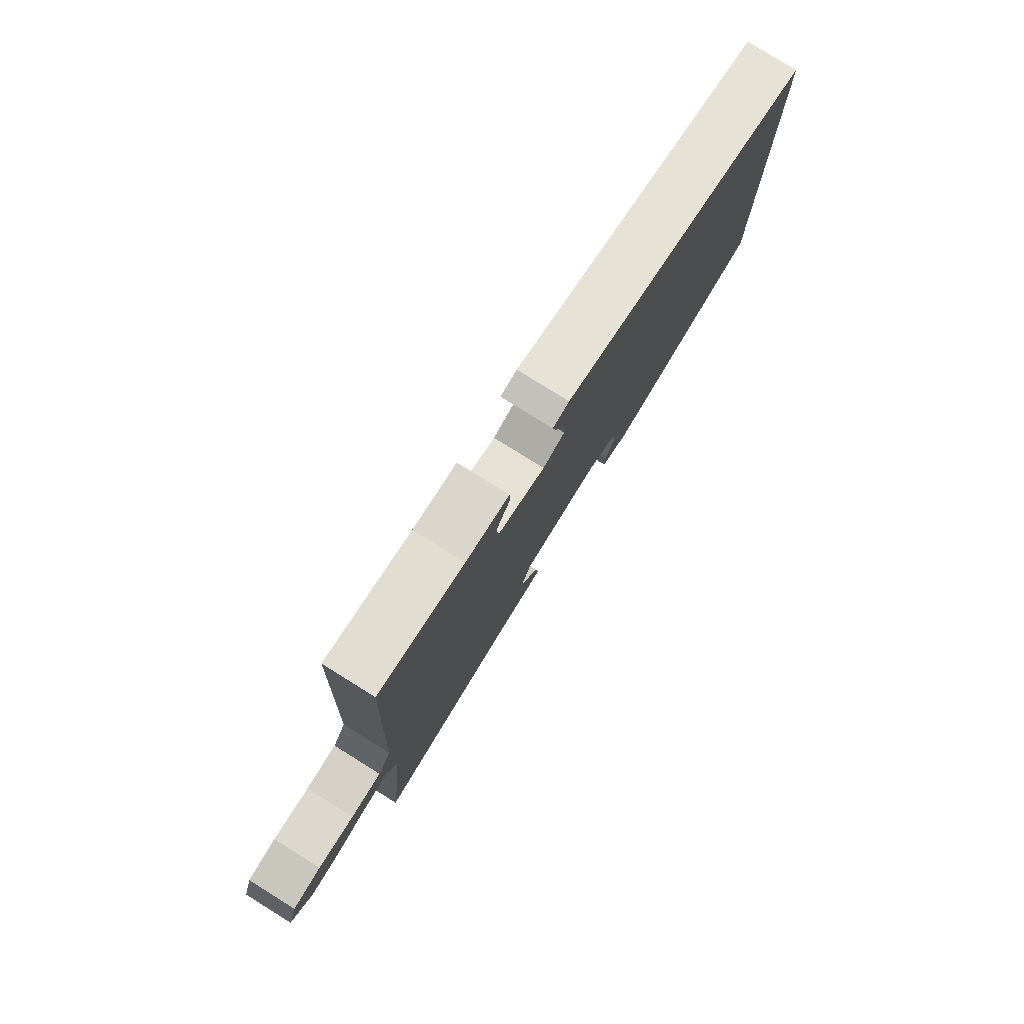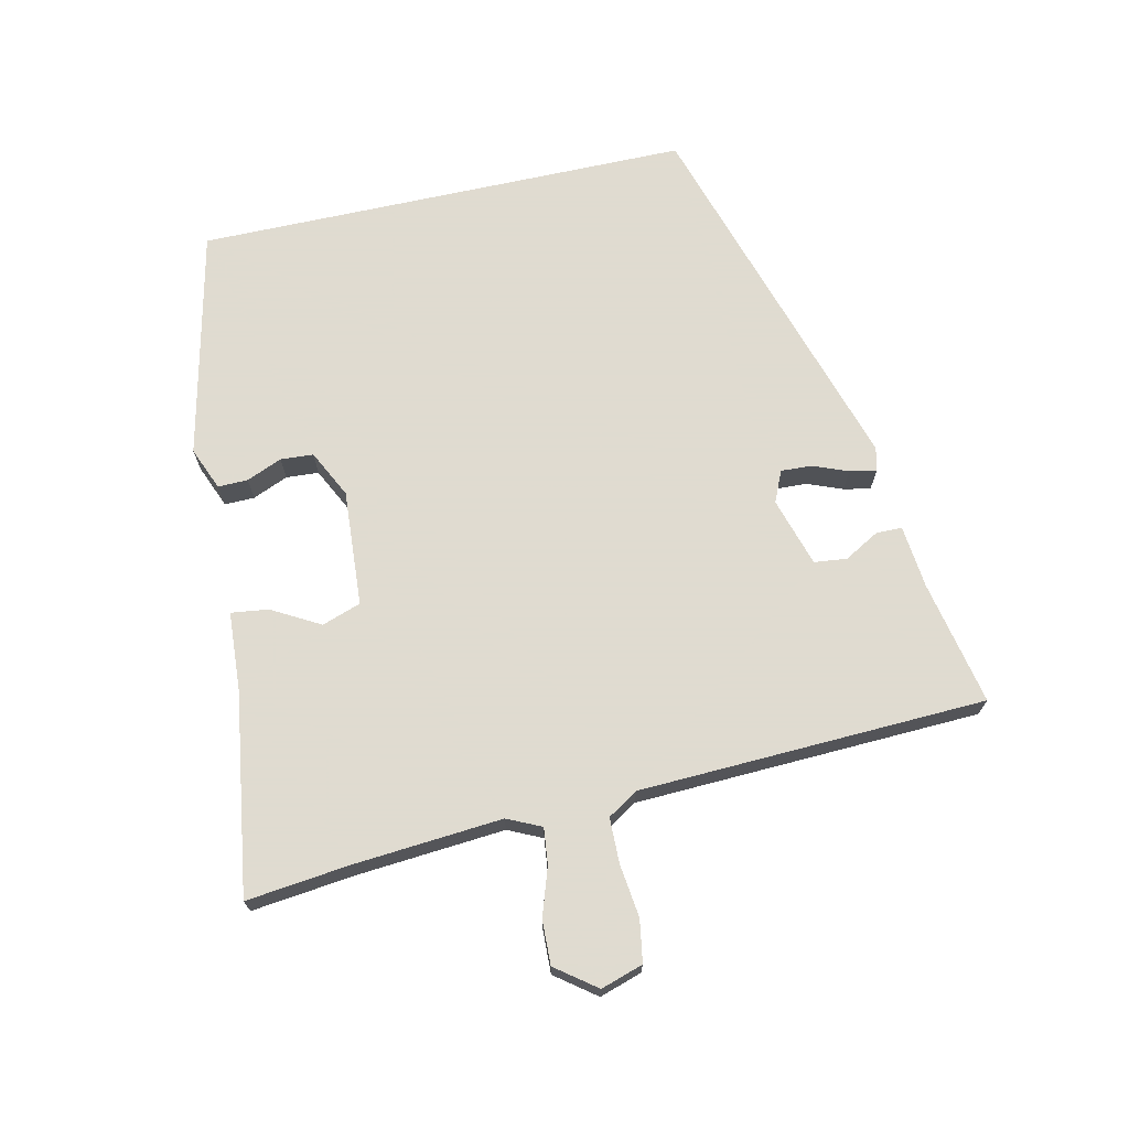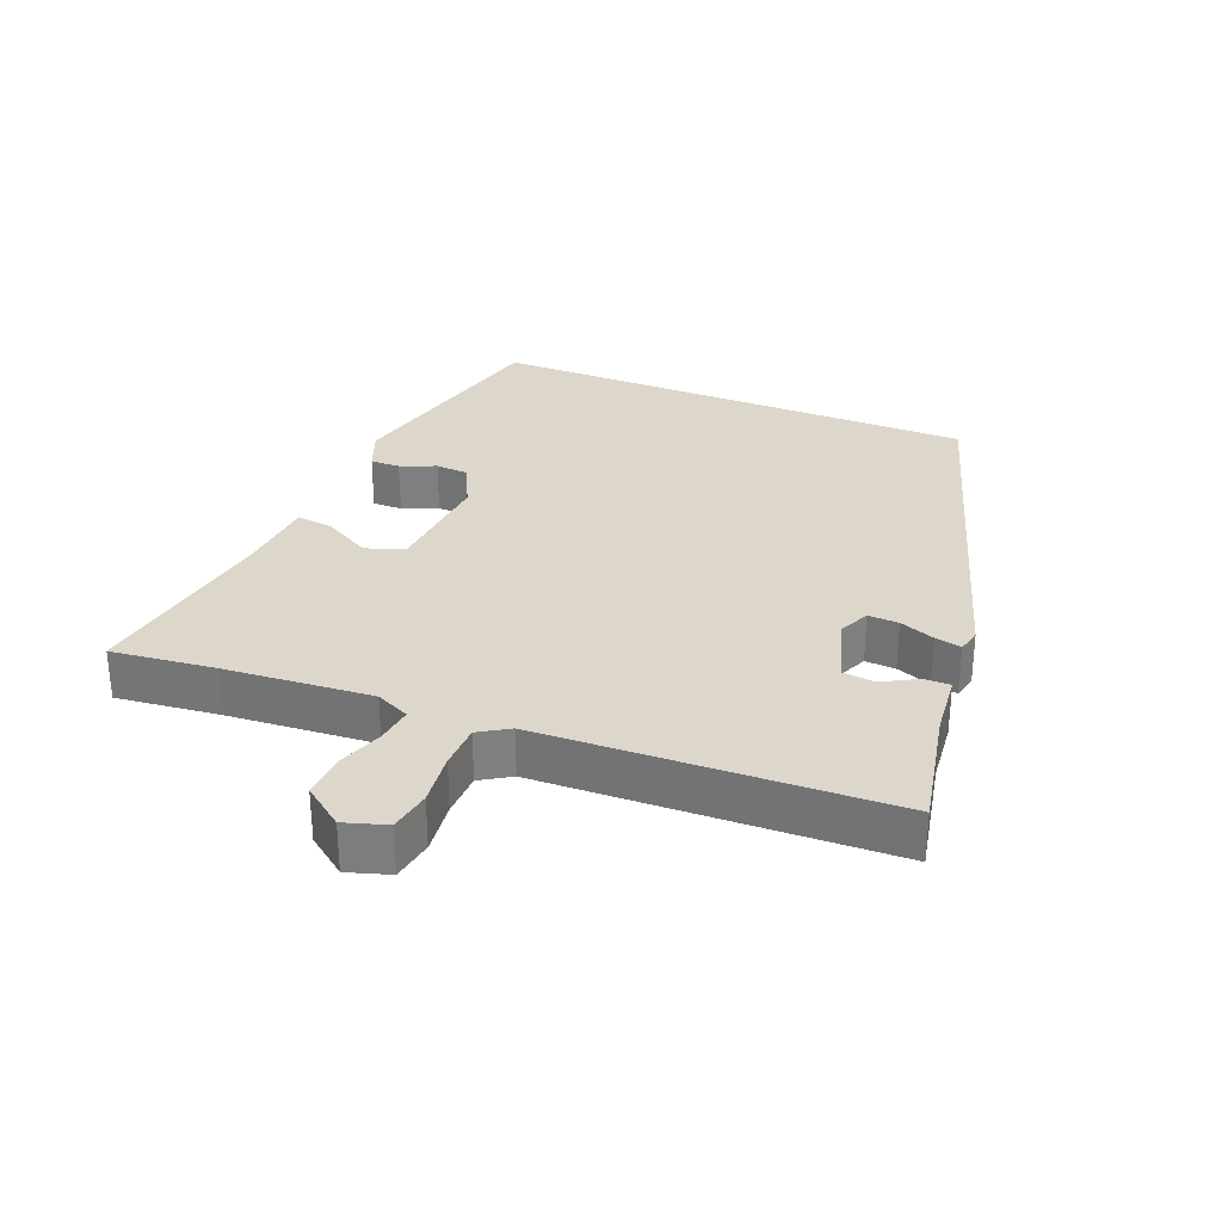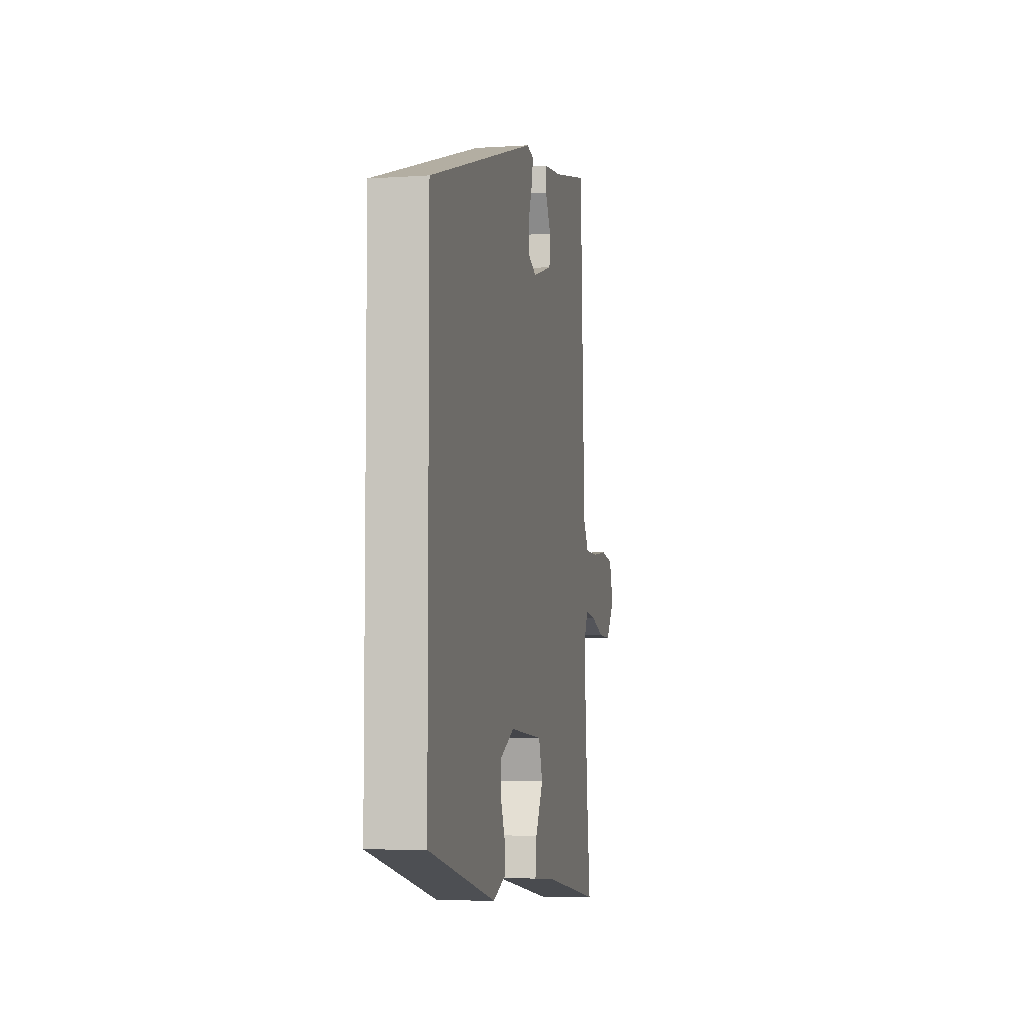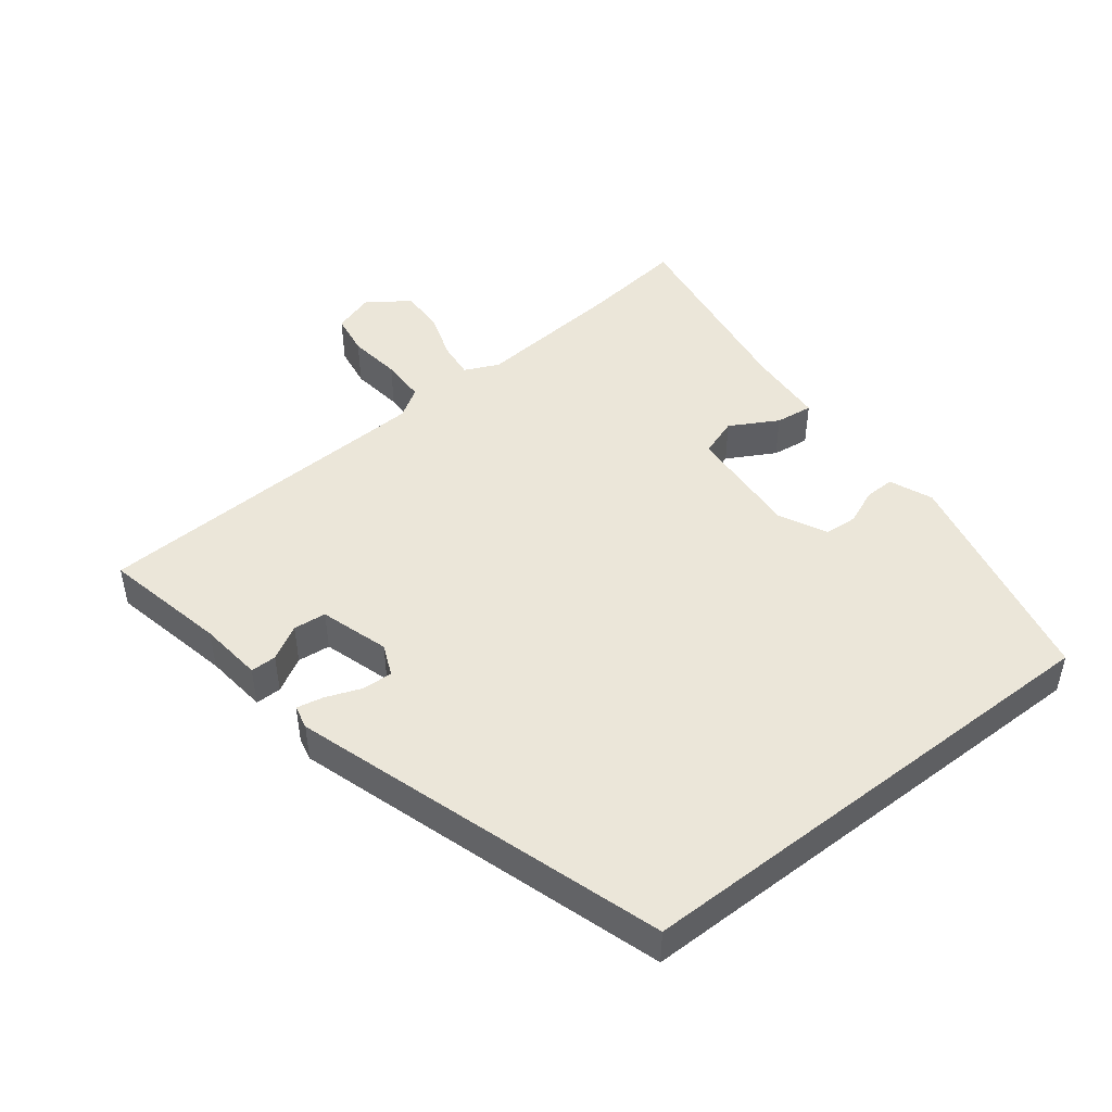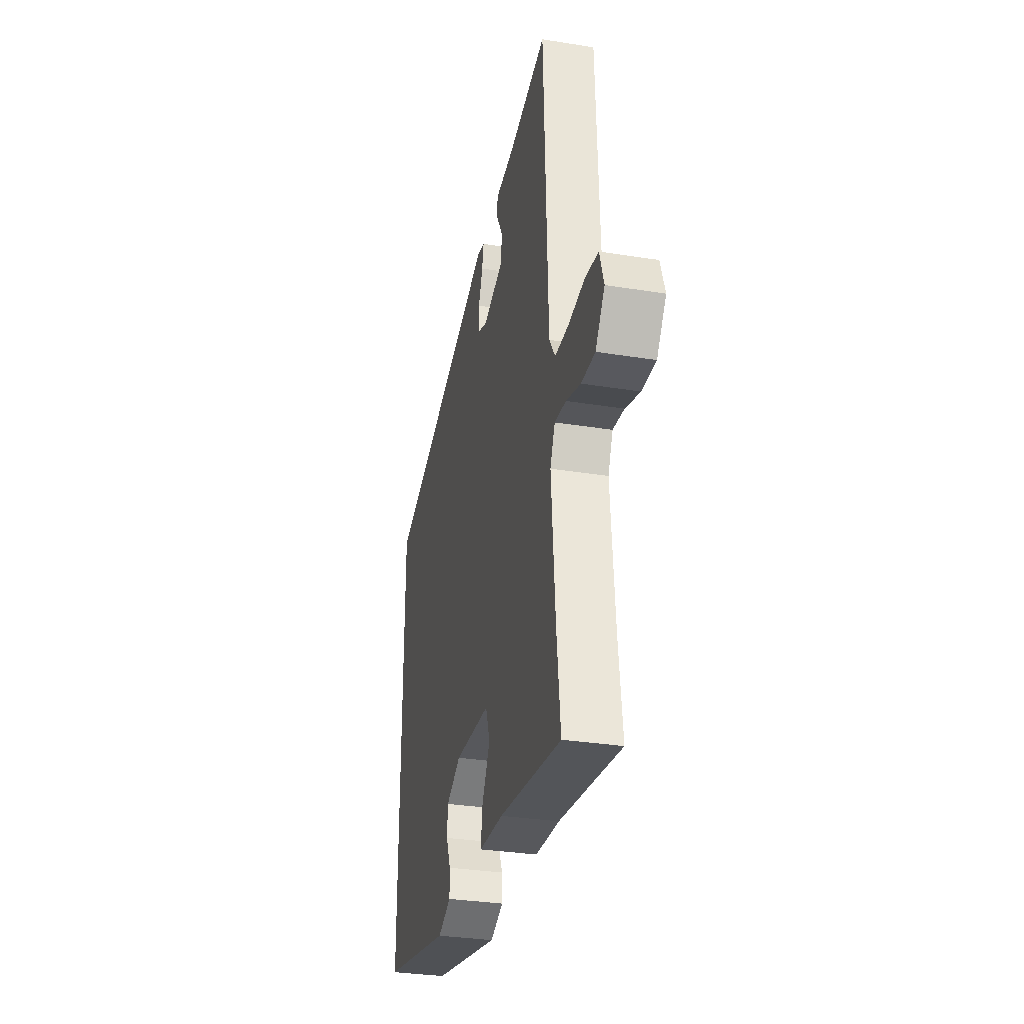
<metadata>
{"format":"obj","ext":"obj","renderer":"f3d","projection":"perspective","resolution":1024,"background":"white","views":[{"elev":79.4,"azim":-58.1,"up":"+Z"},{"elev":70.2,"azim":-102.4,"up":"+Y"},{"elev":30.4,"azim":-67.6,"up":"+Y"},{"elev":-5.6,"azim":101.7,"up":"+Z"},{"elev":46.9,"azim":52.1,"up":"+Y"},{"elev":-32.0,"azim":-102.8,"up":"+Z"}]}
</metadata>
<code>
v -0.448 0.07 0.529
v -0.266 0.07 0.491
v -0.173 0.07 0.481
v -0.173 0.07 0.443
v -0.202 0.07 0.392
v -0.197 0.07 0.344
v -0.096 0.07 0.313
v -0.05 0.07 0.333
v -0.052 0.07 0.378
v -0.072 0.07 0.43
v -0.08 0.07 0.469
v -0.045 0.07 0.477
v 0.5 0.07 0.306
v 0.5 0.07 -0.421
v 0.164 0.07 -0.496
v 0.101 0.07 -0.47
v 0.102 0.07 -0.426
v 0.124 0.07 -0.374
v 0.121 0.07 -0.326
v 0.051 0.07 -0.291
v -0.119 0.07 -0.302
v -0.139 0.07 -0.359
v -0.1 0.07 -0.429
v -0.093 0.07 -0.484
v -0.209 0.07 -0.491
v -0.504 0.07 -0.534
v -0.486 0.07 -0.382
v -0.468 0.07 -0.165
v -0.491 0.07 -0.115
v -0.545 0.07 -0.121
v -0.614 0.07 -0.144
v -0.679 0.07 -0.146
v -0.723 0.07 -0.087
v -0.703 0.07 -0.025
v -0.641 0.07 -0.015
v -0.563 0.07 -0.025
v -0.497 0.07 -0.024
v -0.469 0.07 0.02
v -0.448 0 0.529
v -0.266 0 0.491
v -0.173 0 0.481
v -0.173 0 0.443
v -0.202 0 0.392
v -0.197 0 0.344
v -0.096 0 0.313
v -0.05 0 0.333
v -0.052 0 0.378
v -0.072 0 0.43
v -0.08 0 0.469
v -0.045 0 0.477
v 0.5 0 0.306
v 0.5 0 -0.421
v 0.164 0 -0.496
v 0.101 0 -0.47
v 0.102 0 -0.426
v 0.124 0 -0.374
v 0.121 0 -0.326
v 0.051 0 -0.291
v -0.119 0 -0.302
v -0.139 0 -0.359
v -0.1 0 -0.429
v -0.093 0 -0.484
v -0.209 0 -0.491
v -0.504 0 -0.534
v -0.486 0 -0.382
v -0.468 0 -0.165
v -0.491 0 -0.115
v -0.545 0 -0.121
v -0.614 0 -0.144
v -0.679 0 -0.146
v -0.723 0 -0.087
v -0.703 0 -0.025
v -0.641 0 -0.015
v -0.563 0 -0.025
v -0.497 0 -0.024
v -0.469 0 0.02
f 33 34 35 36
f 33 36 37
f 30 31 32 33
f 29 30 33 37
f 28 29 37 38
f 25 26 27
f 25 27 28
f 22 23 24 25
f 21 22 25 28
f 20 21 28 38
f 15 16 17 18
f 15 18 19
f 14 15 19
f 9 10 11 12
f 8 9 12 13
f 7 8 13 14
f 2 3 4 5
f 2 5 6
f 1 2 6
f 38 1 6
f 14 19 20 38
f 6 7 14 38
f 74 73 72 71
f 75 74 71
f 71 70 69 68
f 75 71 68 67
f 76 75 67 66
f 65 64 63
f 66 65 63
f 63 62 61 60
f 66 63 60 59
f 76 66 59 58
f 56 55 54 53
f 57 56 53
f 57 53 52
f 50 49 48 47
f 51 50 47 46
f 52 51 46 45
f 43 42 41 40
f 44 43 40
f 44 40 39
f 44 39 76
f 76 58 57 52
f 76 52 45 44
f 1 39 40 2
f 2 40 41 3
f 3 41 42 4
f 4 42 43 5
f 5 43 44 6
f 6 44 45 7
f 7 45 46 8
f 8 46 47 9
f 9 47 48 10
f 10 48 49 11
f 11 49 50 12
f 12 50 51 13
f 13 51 52 14
f 14 52 53 15
f 15 53 54 16
f 16 54 55 17
f 17 55 56 18
f 18 56 57 19
f 19 57 58 20
f 20 58 59 21
f 21 59 60 22
f 22 60 61 23
f 23 61 62 24
f 24 62 63 25
f 25 63 64 26
f 26 64 65 27
f 27 65 66 28
f 28 66 67 29
f 29 67 68 30
f 30 68 69 31
f 31 69 70 32
f 32 70 71 33
f 33 71 72 34
f 34 72 73 35
f 35 73 74 36
f 36 74 75 37
f 37 75 76 38
f 38 76 39 1

</code>
